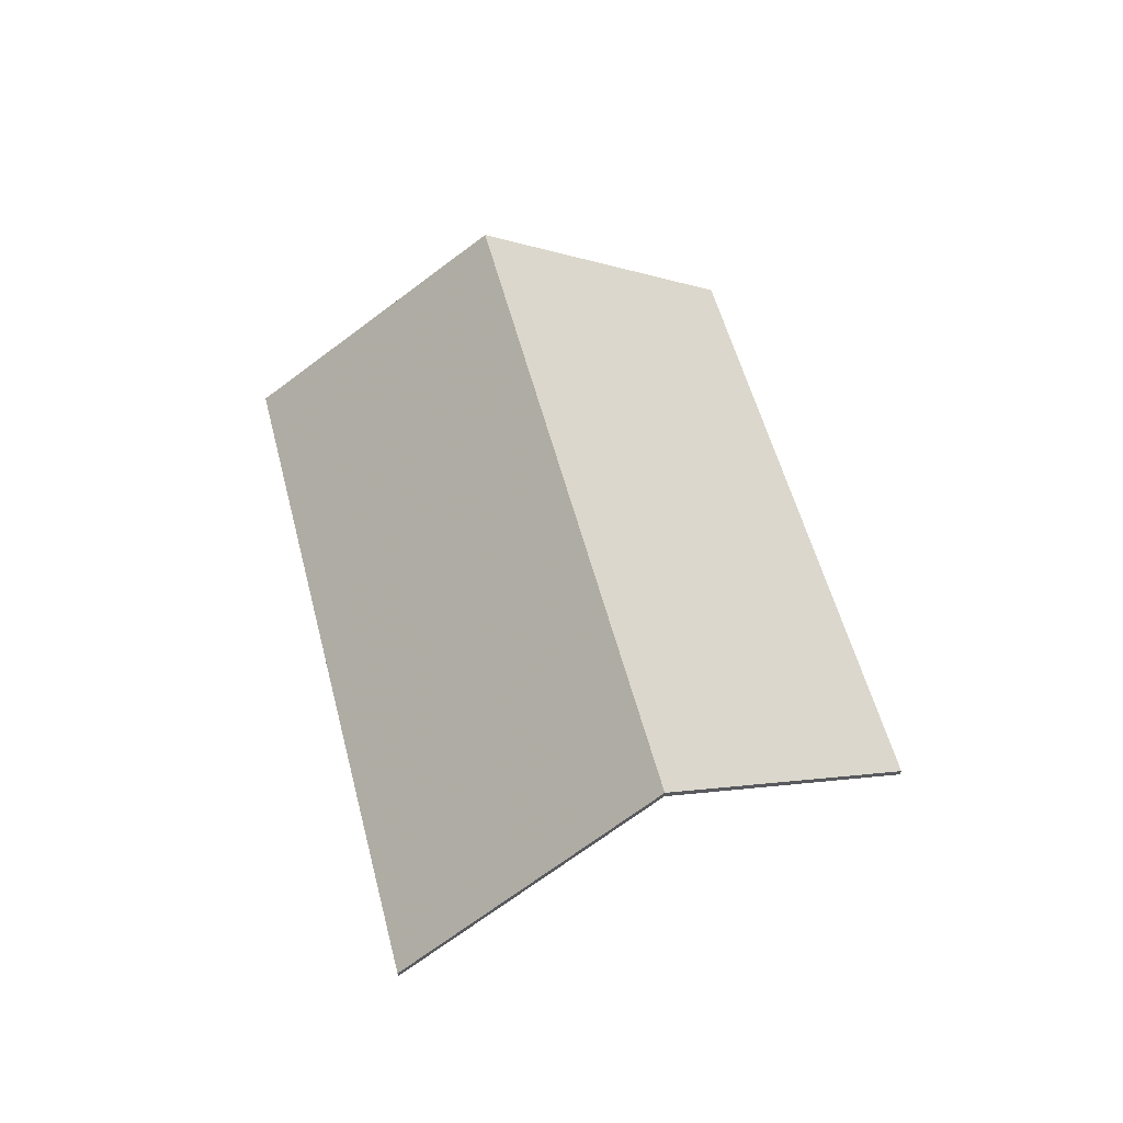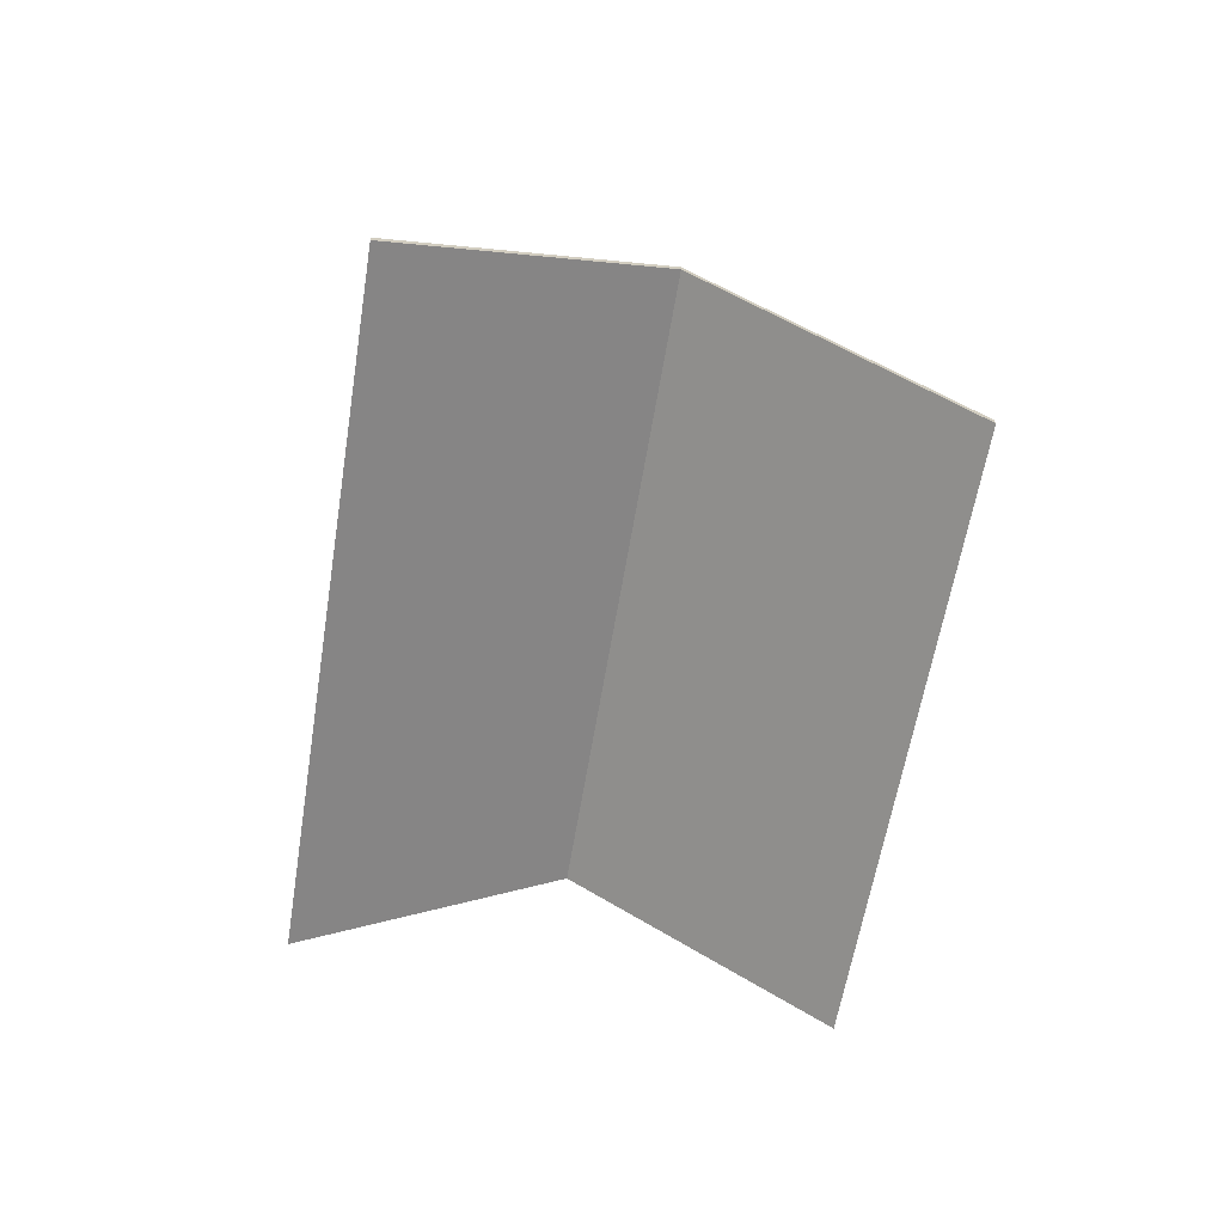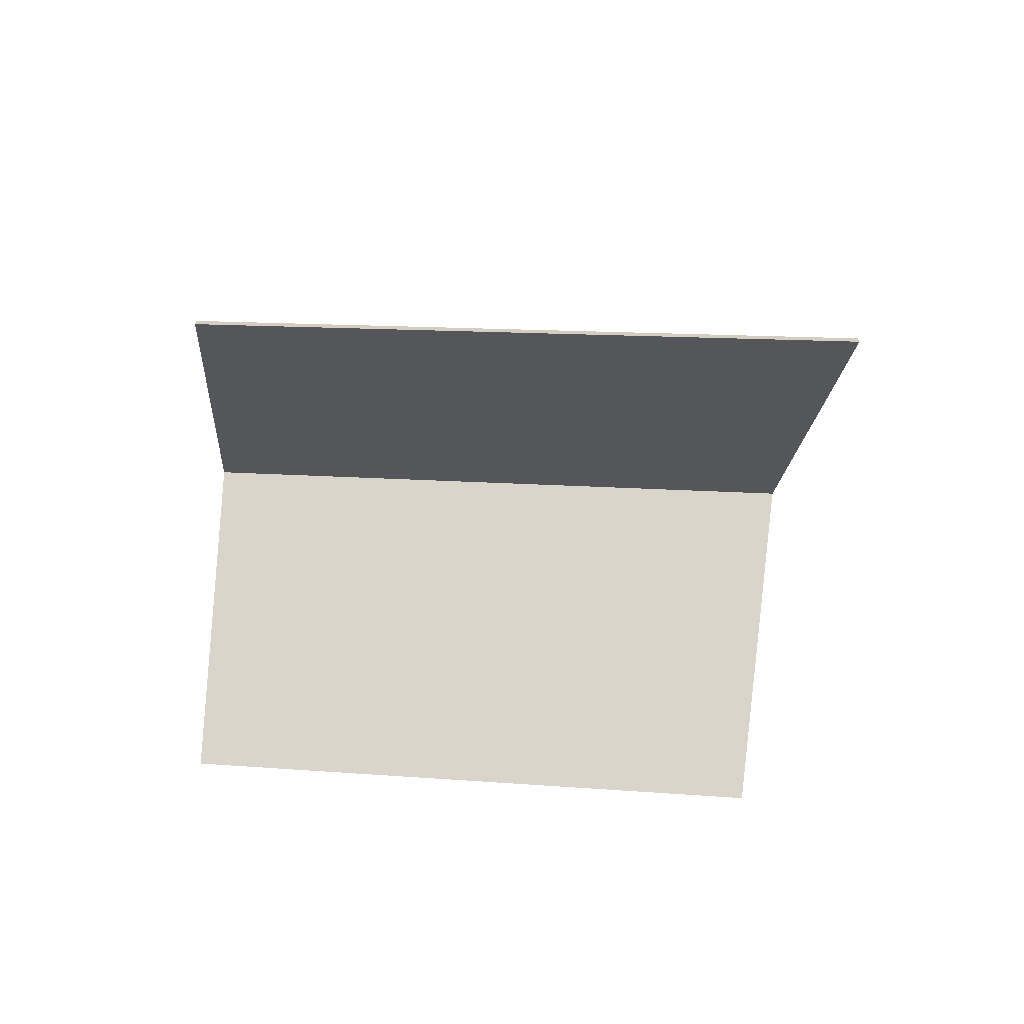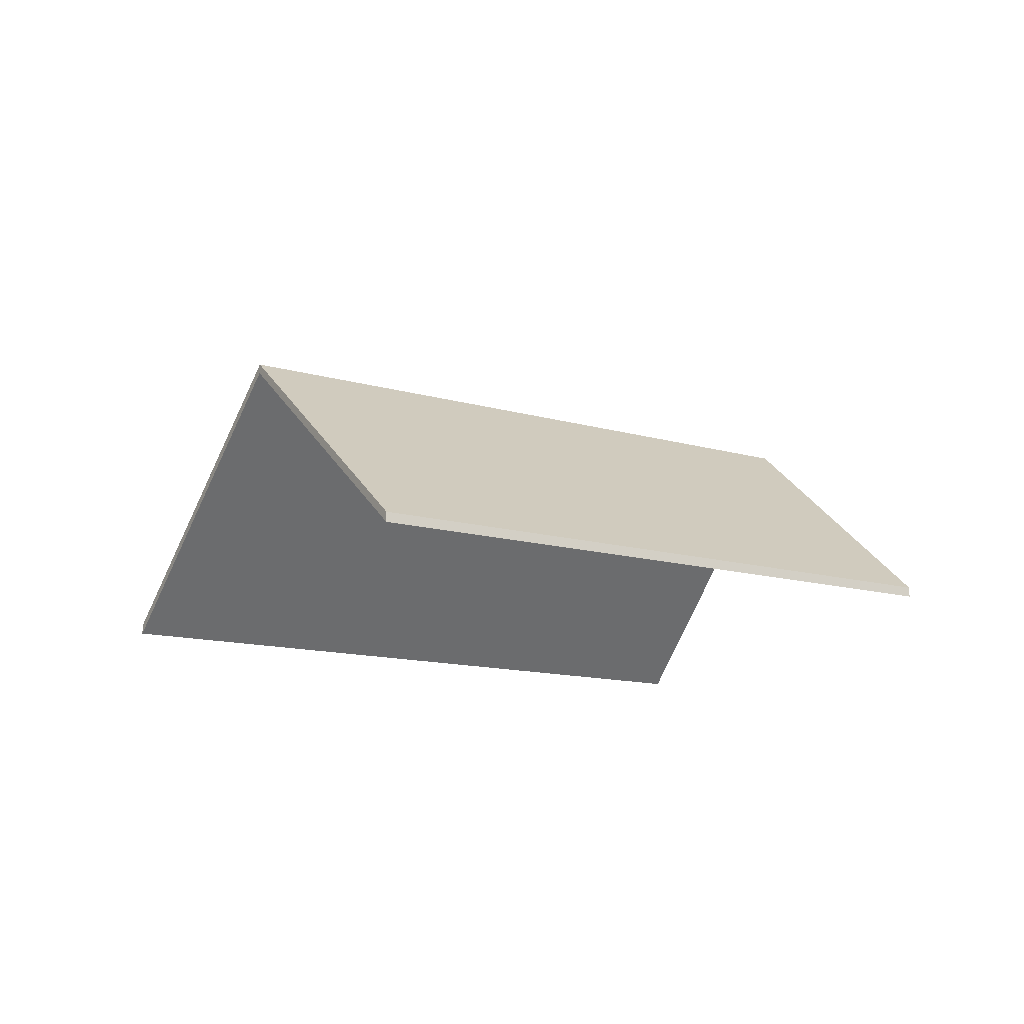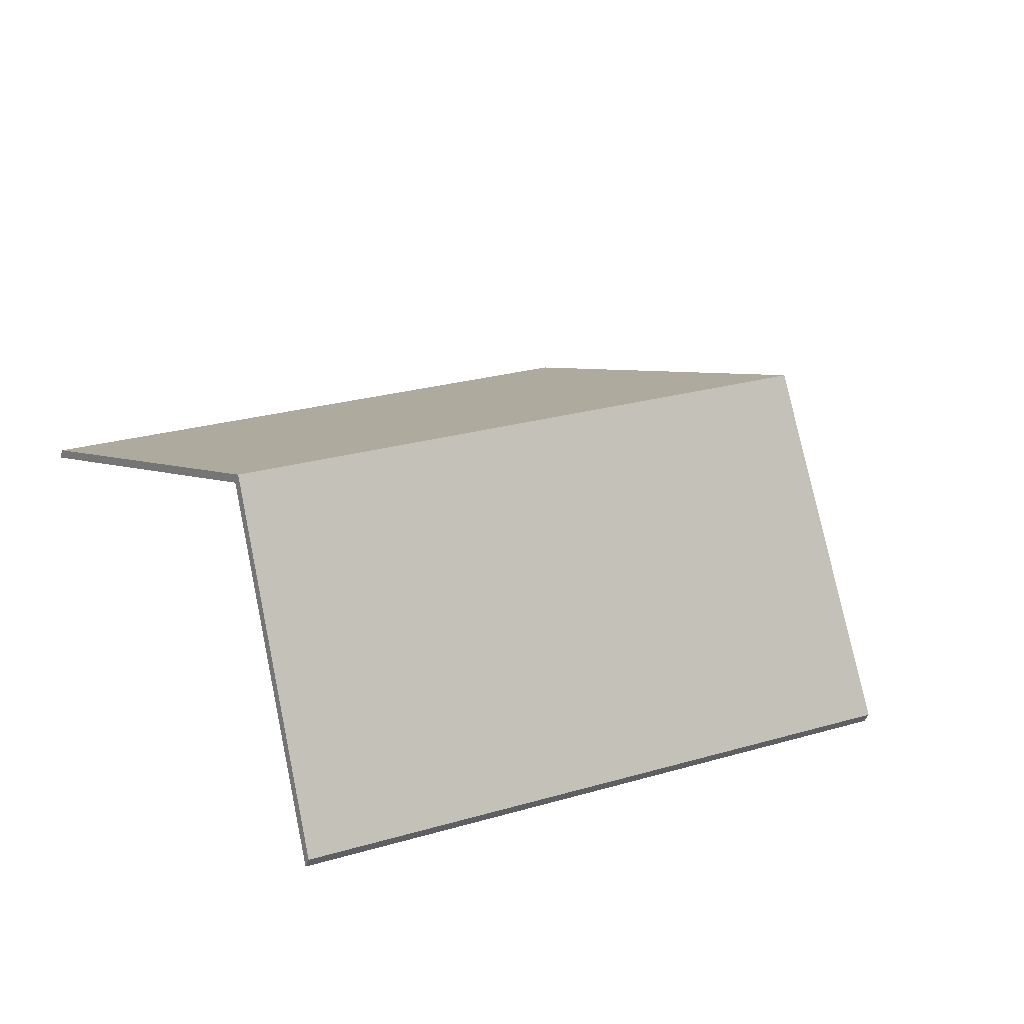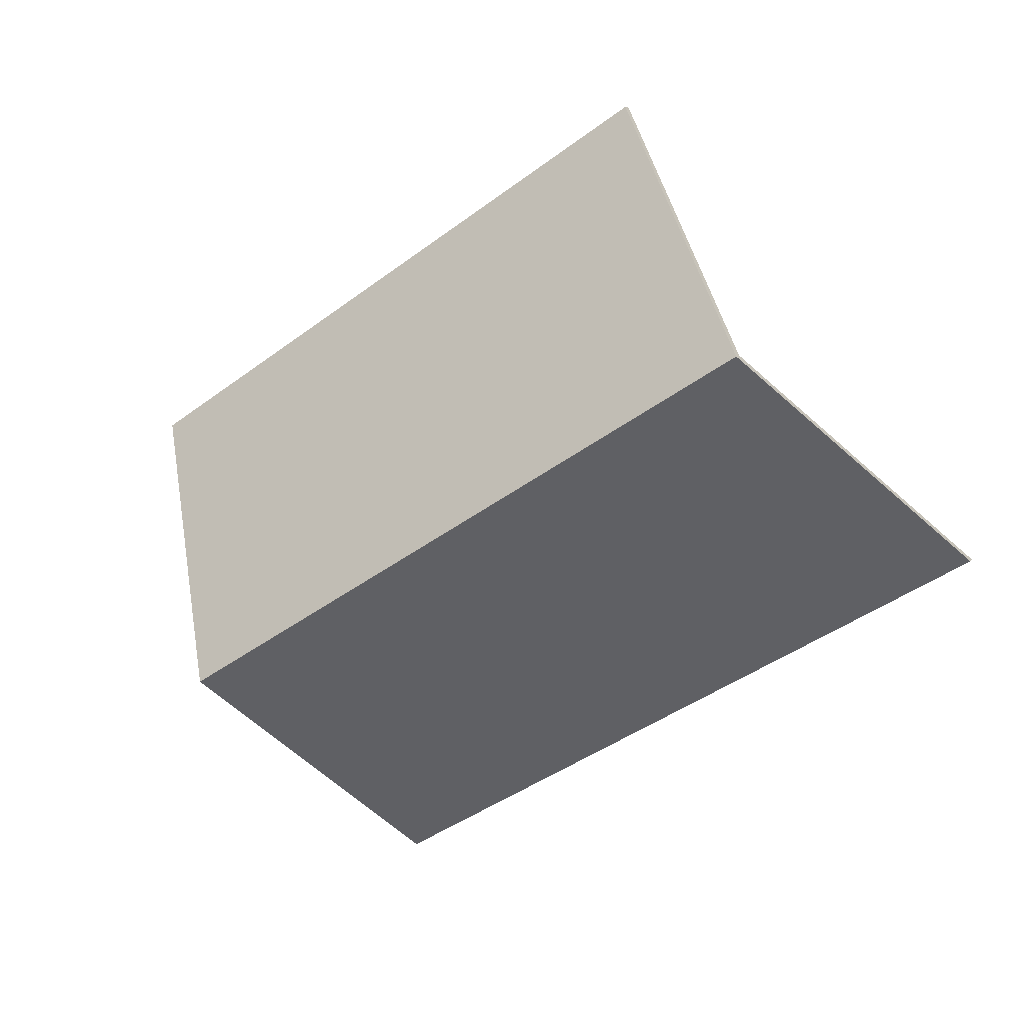
<metadata>
{"format":"obj","ext":"obj","renderer":"f3d","projection":"perspective","resolution":1024,"background":"white","views":[{"elev":64.5,"azim":-73.3,"up":"+Y"},{"elev":-68.6,"azim":-67.5,"up":"+Y"},{"elev":-65.1,"azim":-150.5,"up":"+Y"},{"elev":-16.3,"azim":5.7,"up":"+Y"},{"elev":-47.9,"azim":160.8,"up":"+Z"},{"elev":10.2,"azim":-160.2,"up":"+Z"}]}
</metadata>
<code>
v 5.766 -0.07811 -3.91
v 5.801 -0.1325 -3.855
v 5.801 -0.1349 -3.855
v 5.766 -0.08055 -3.91
v 5.801 -0.1325 -3.855
v 5.675 -0.1325 -3.771
v 5.675 -0.1349 -3.771
v 5.801 -0.1349 -3.855
v 5.631 -0.07497 -3.824
v 5.766 -0.07811 -3.91
v 5.766 -0.08055 -3.91
v 5.631 -0.0774 -3.824
v 5.675 -0.1325 -3.771
v 5.631 -0.07497 -3.824
v 5.631 -0.0774 -3.824
v 5.675 -0.1349 -3.771
v 5.766 -0.07811 -3.91
v 5.631 -0.07497 -3.824
v 5.675 -0.1325 -3.771
v 5.801 -0.1325 -3.855
v 5.675 -0.1349 -3.771
v 5.631 -0.0774 -3.824
v 5.766 -0.08055 -3.91
v 5.801 -0.1349 -3.855
v 5.631 -0.07497 -3.824
v 5.587 -0.1325 -3.878
v 5.587 -0.1349 -3.878
v 5.631 -0.0774 -3.824
v 5.587 -0.1325 -3.878
v 5.731 -0.1325 -3.964
v 5.731 -0.1349 -3.964
v 5.587 -0.1349 -3.878
v 5.766 -0.07811 -3.91
v 5.631 -0.07497 -3.824
v 5.631 -0.0774 -3.824
v 5.766 -0.08055 -3.91
v 5.731 -0.1325 -3.964
v 5.766 -0.07811 -3.91
v 5.766 -0.08055 -3.91
v 5.731 -0.1349 -3.964
v 5.631 -0.07497 -3.824
v 5.766 -0.07811 -3.91
v 5.731 -0.1325 -3.964
v 5.587 -0.1325 -3.878
v 5.731 -0.1349 -3.964
v 5.766 -0.08055 -3.91
v 5.631 -0.0774 -3.824
v 5.587 -0.1349 -3.878
f 1 2 3
f 1 3 4
f 5 6 7
f 5 7 8
f 9 10 11
f 9 11 12
f 13 14 15
f 13 15 16
f 17 18 19
f 17 19 20
f 21 22 23
f 21 23 24
f 25 26 27
f 25 27 28
f 29 30 31
f 29 31 32
f 33 34 35
f 33 35 36
f 37 38 39
f 37 39 40
f 41 42 43
f 41 43 44
f 45 46 47
f 45 47 48

</code>
